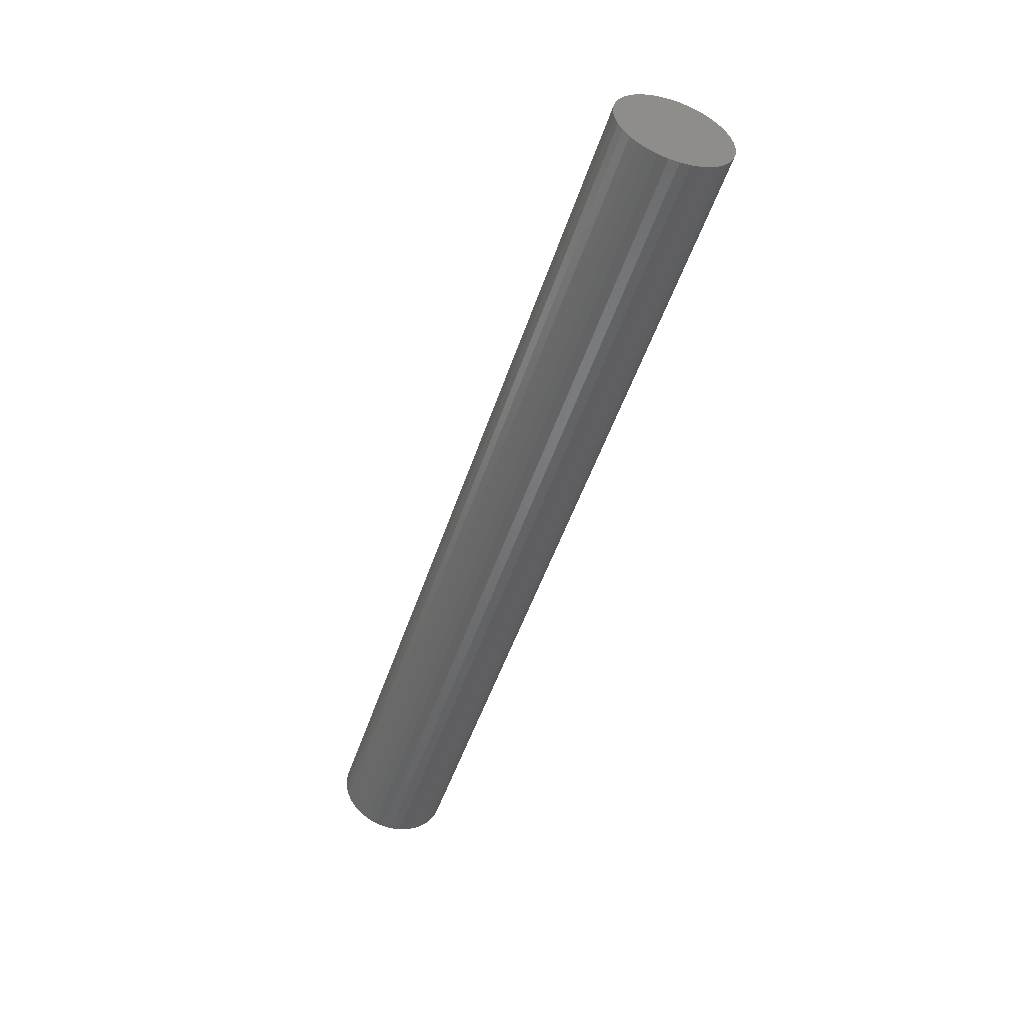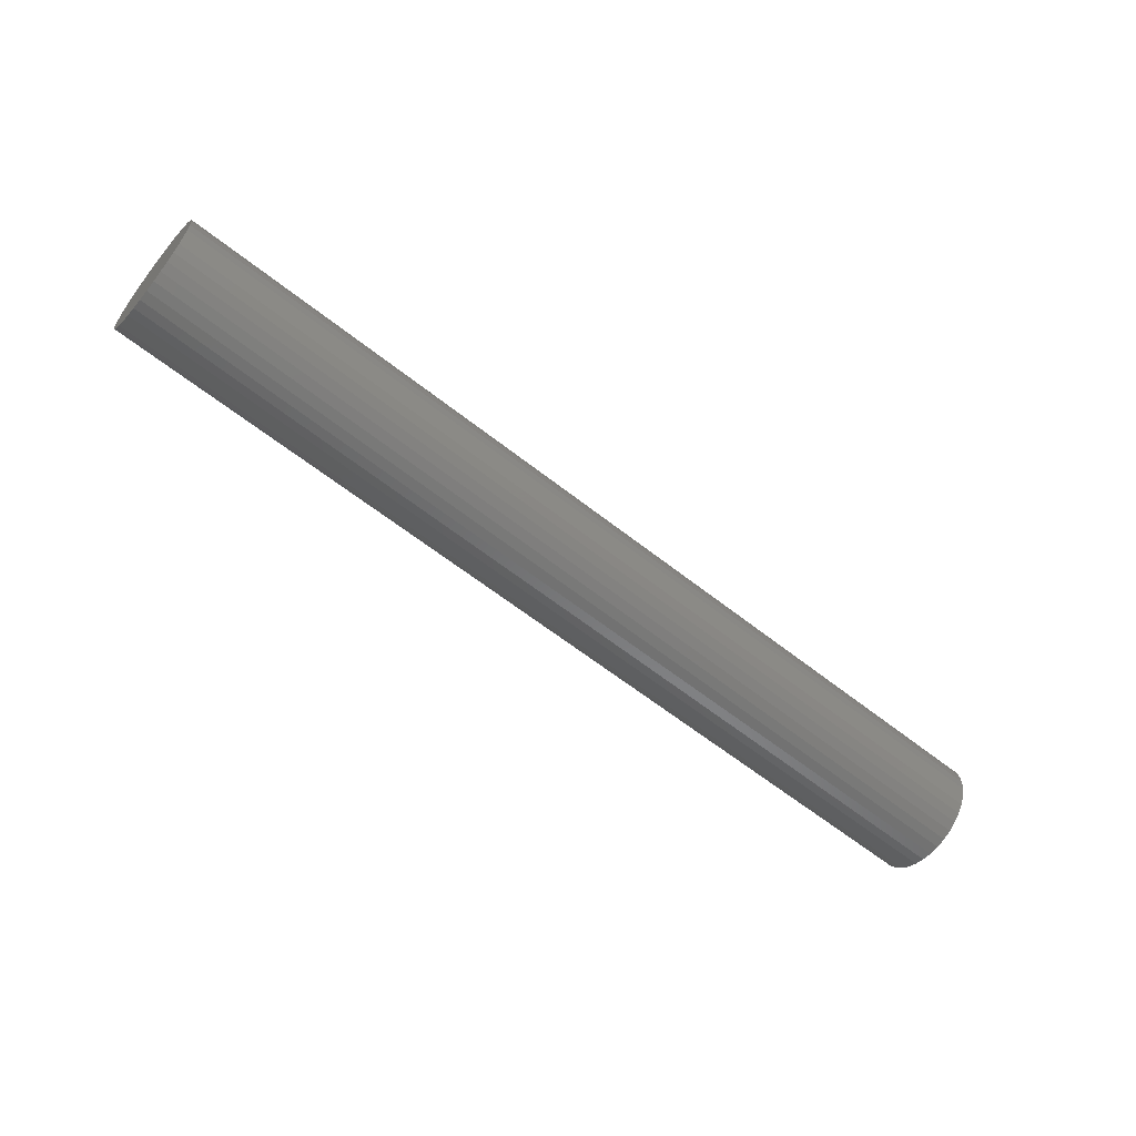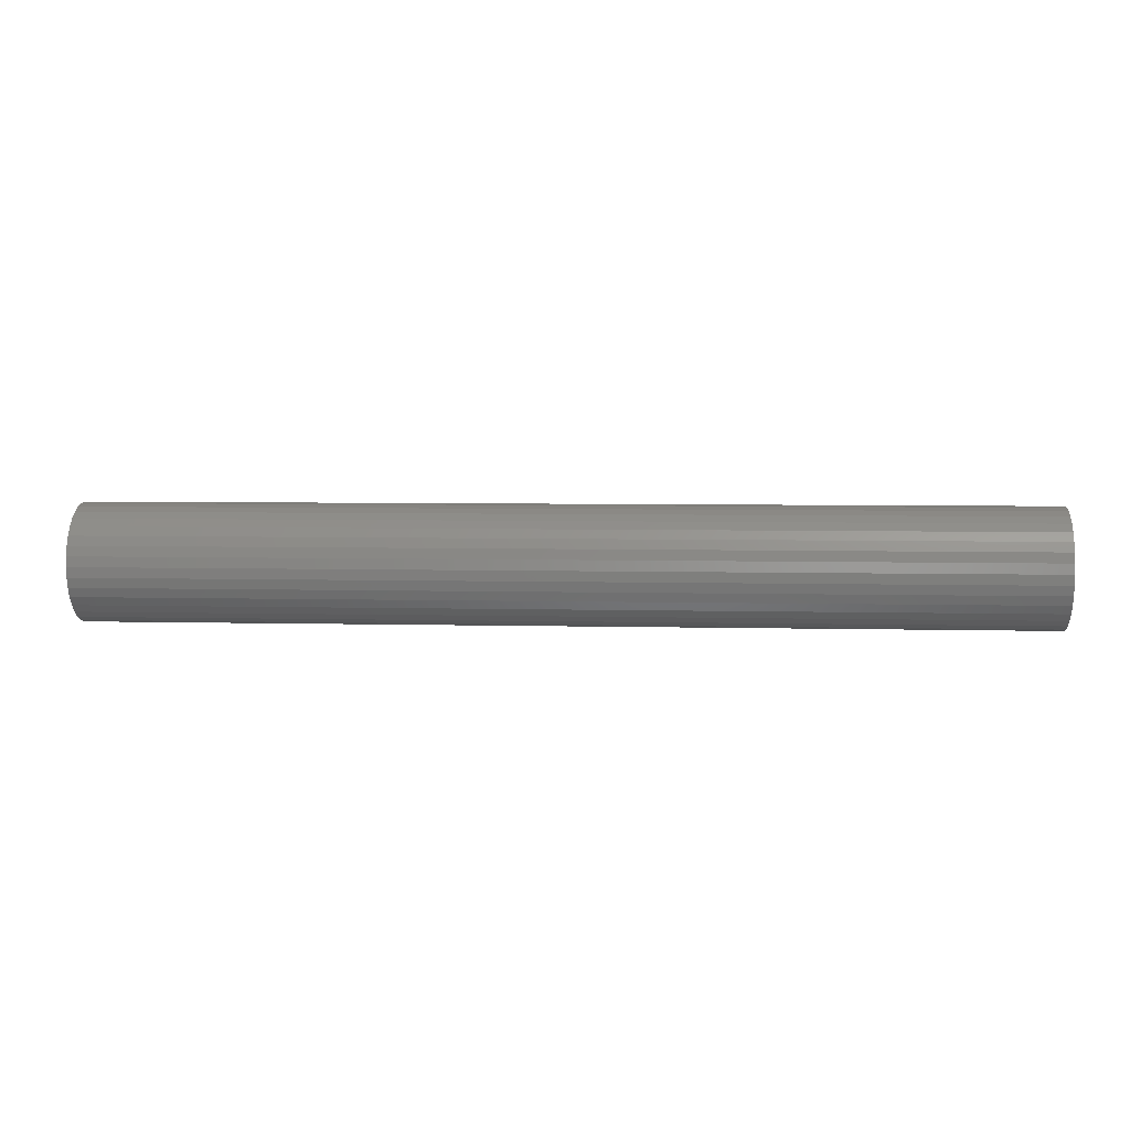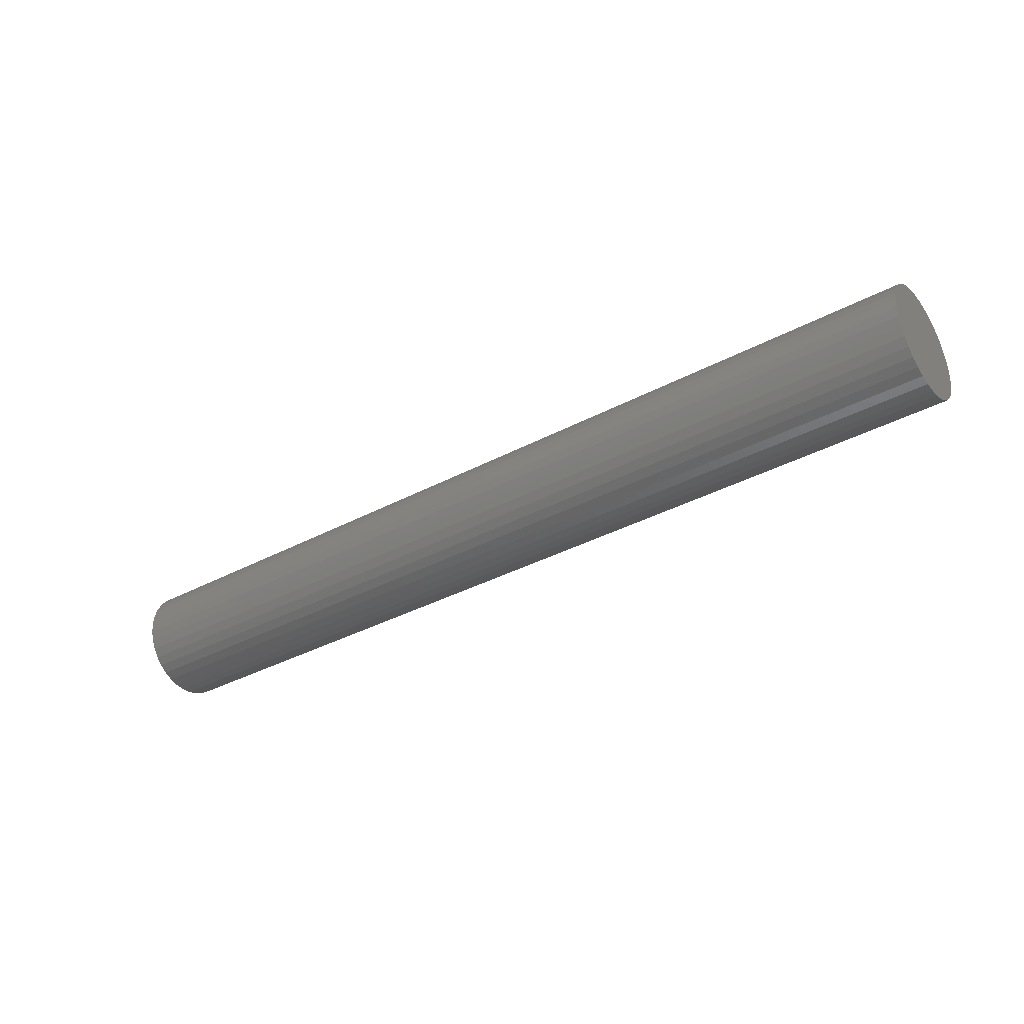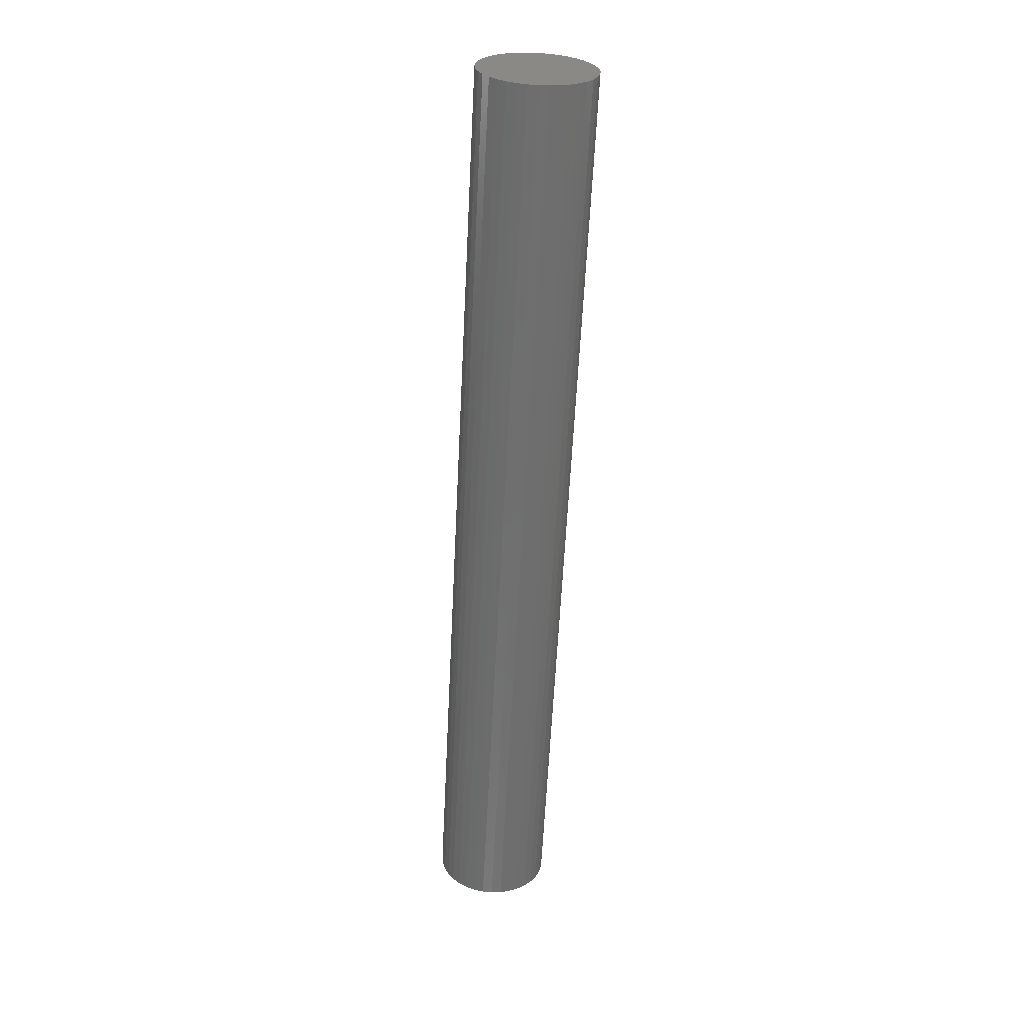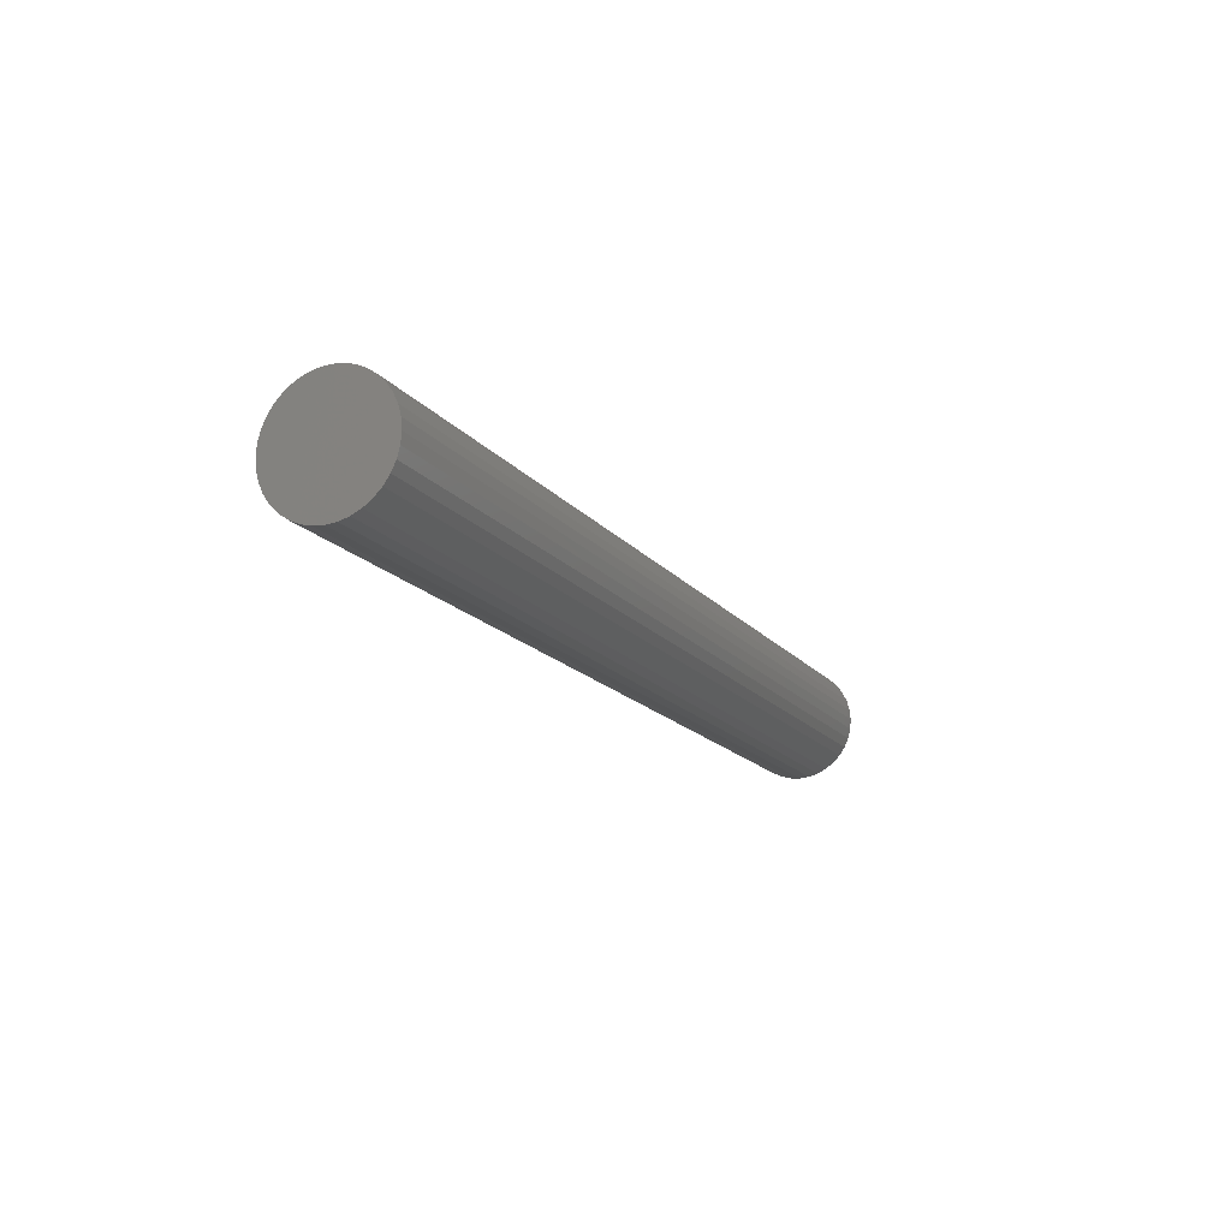
<metadata>
{"format":"stl","ext":"stl","renderer":"f3d","projection":"perspective","resolution":1024,"background":"white","views":[{"elev":-49.7,"azim":-108.0,"up":"+Z"},{"elev":-60.1,"azim":140.8,"up":"+Z"},{"elev":5.2,"azim":-175.4,"up":"+Y"},{"elev":-35.7,"azim":-144.7,"up":"+Z"},{"elev":-61.4,"azim":-92.9,"up":"+Z"},{"elev":-16.0,"azim":-65.2,"up":"+Z"}]}
</metadata>
<code>
# stl→obj: 74 verts, 144 faces
v 0.08 53.17 22.2
v 16.08 53.01 22.13
v 0.08 53.01 22.13
v 16.08 52.85 22.09
v 0.08 52.85 22.09
v 0.08 52.68 23.07
v 16.08 53.17 22.2
v 16.08 52.68 23.07
v 0.08 53.32 22.3
v 16.08 53.32 22.3
v 16.08 52.67 22.07
v 0.08 52.67 22.07
v 0.08 53.44 22.43
v 16.08 53.44 22.43
v 16.08 52.5 22.09
v 0.08 52.5 22.09
v 0.08 53.54 22.57
v 16.08 53.54 22.57
v 16.08 52.33 22.13
v 0.08 52.33 22.13
v 0.08 53.61 22.73
v 16.08 53.61 22.73
v 16.08 52.17 22.21
v 0.08 52.17 22.21
v 0.08 53.66 22.89
v 16.08 53.66 22.89
v 16.08 52.03 22.31
v 0.08 52.03 22.31
v 0.08 53.68 23.07
v 16.08 53.68 23.07
v 16.08 51.91 22.43
v 0.08 51.91 22.43
v 0.08 53.66 23.24
v 16.08 53.66 23.24
v 16.08 51.81 22.57
v 0.08 51.81 22.57
v 0.08 53.62 23.41
v 16.08 53.62 23.41
v 16.08 51.73 22.73
v 0.08 51.73 22.73
v 0.08 53.44 23.71
v 0.08 53.54 23.57
v 0.08 53.02 24.01
v 0.08 53.18 23.94
v 0.08 53.32 23.84
v 0.08 52.51 24.06
v 0.08 52.68 24.07
v 0.08 52.85 24.06
v 0.08 52.04 23.84
v 0.08 52.18 23.94
v 0.08 52.34 24.01
v 0.08 51.74 23.42
v 0.08 51.81 23.57
v 0.08 51.91 23.72
v 0.08 51.69 22.9
v 0.08 51.68 23.07
v 0.08 51.69 23.25
v 16.08 53.54 23.57
v 16.08 51.68 23.07
v 16.08 51.69 22.9
v 16.08 51.81 23.57
v 16.08 51.74 23.42
v 16.08 51.69 23.25
v 16.08 52.18 23.94
v 16.08 52.04 23.84
v 16.08 51.91 23.72
v 16.08 52.68 24.07
v 16.08 52.51 24.06
v 16.08 52.34 24.01
v 16.08 53.18 23.94
v 16.08 53.02 24.01
v 16.08 52.85 24.06
v 16.08 53.44 23.71
v 16.08 53.32 23.84
f 1 2 3
f 2 4 3
f 4 5 3
f 6 1 3
f 5 6 3
f 1 7 2
f 8 4 2
f 7 8 2
f 9 7 1
f 6 9 1
f 9 10 7
f 10 8 7
f 4 11 5
f 11 12 5
f 12 6 5
f 8 11 4
f 13 10 9
f 6 13 9
f 13 14 10
f 14 8 10
f 11 15 12
f 15 16 12
f 16 6 12
f 8 15 11
f 17 14 13
f 6 17 13
f 17 18 14
f 18 8 14
f 15 19 16
f 19 20 16
f 20 6 16
f 8 19 15
f 21 18 17
f 6 21 17
f 21 22 18
f 22 8 18
f 19 23 20
f 23 24 20
f 24 6 20
f 8 23 19
f 25 22 21
f 6 25 21
f 25 26 22
f 26 8 22
f 23 27 24
f 27 28 24
f 28 6 24
f 8 27 23
f 29 26 25
f 6 29 25
f 29 30 26
f 30 8 26
f 27 31 28
f 31 32 28
f 32 6 28
f 8 31 27
f 33 30 29
f 6 33 29
f 33 34 30
f 34 8 30
f 31 35 32
f 35 36 32
f 36 6 32
f 8 35 31
f 37 34 33
f 6 37 33
f 37 38 34
f 38 8 34
f 35 39 36
f 39 40 36
f 40 6 36
f 8 39 35
f 41 42 6
f 42 37 6
f 43 44 6
f 44 45 6
f 45 41 6
f 46 47 6
f 47 48 6
f 48 43 6
f 49 50 6
f 50 51 6
f 51 46 6
f 52 53 6
f 53 54 6
f 54 49 6
f 55 56 6
f 56 57 6
f 57 52 6
f 40 55 6
f 38 58 8
f 59 60 8
f 60 39 8
f 61 62 8
f 62 63 8
f 63 59 8
f 64 65 8
f 65 66 8
f 66 61 8
f 67 68 8
f 68 69 8
f 69 64 8
f 70 71 8
f 71 72 8
f 72 67 8
f 58 73 8
f 73 74 8
f 74 70 8
f 60 55 40
f 39 60 40
f 42 38 37
f 42 58 38
f 41 58 42
f 41 73 58
f 60 59 55
f 59 56 55
f 45 73 41
f 45 74 73
f 59 63 56
f 63 57 56
f 44 74 45
f 44 70 74
f 63 62 57
f 62 52 57
f 43 70 44
f 43 71 70
f 62 61 52
f 61 53 52
f 48 71 43
f 48 72 71
f 61 66 53
f 66 54 53
f 47 72 48
f 47 67 72
f 66 65 54
f 65 49 54
f 46 67 47
f 46 68 67
f 65 64 49
f 64 50 49
f 51 68 46
f 51 69 68
f 64 69 50
f 69 51 50

</code>
